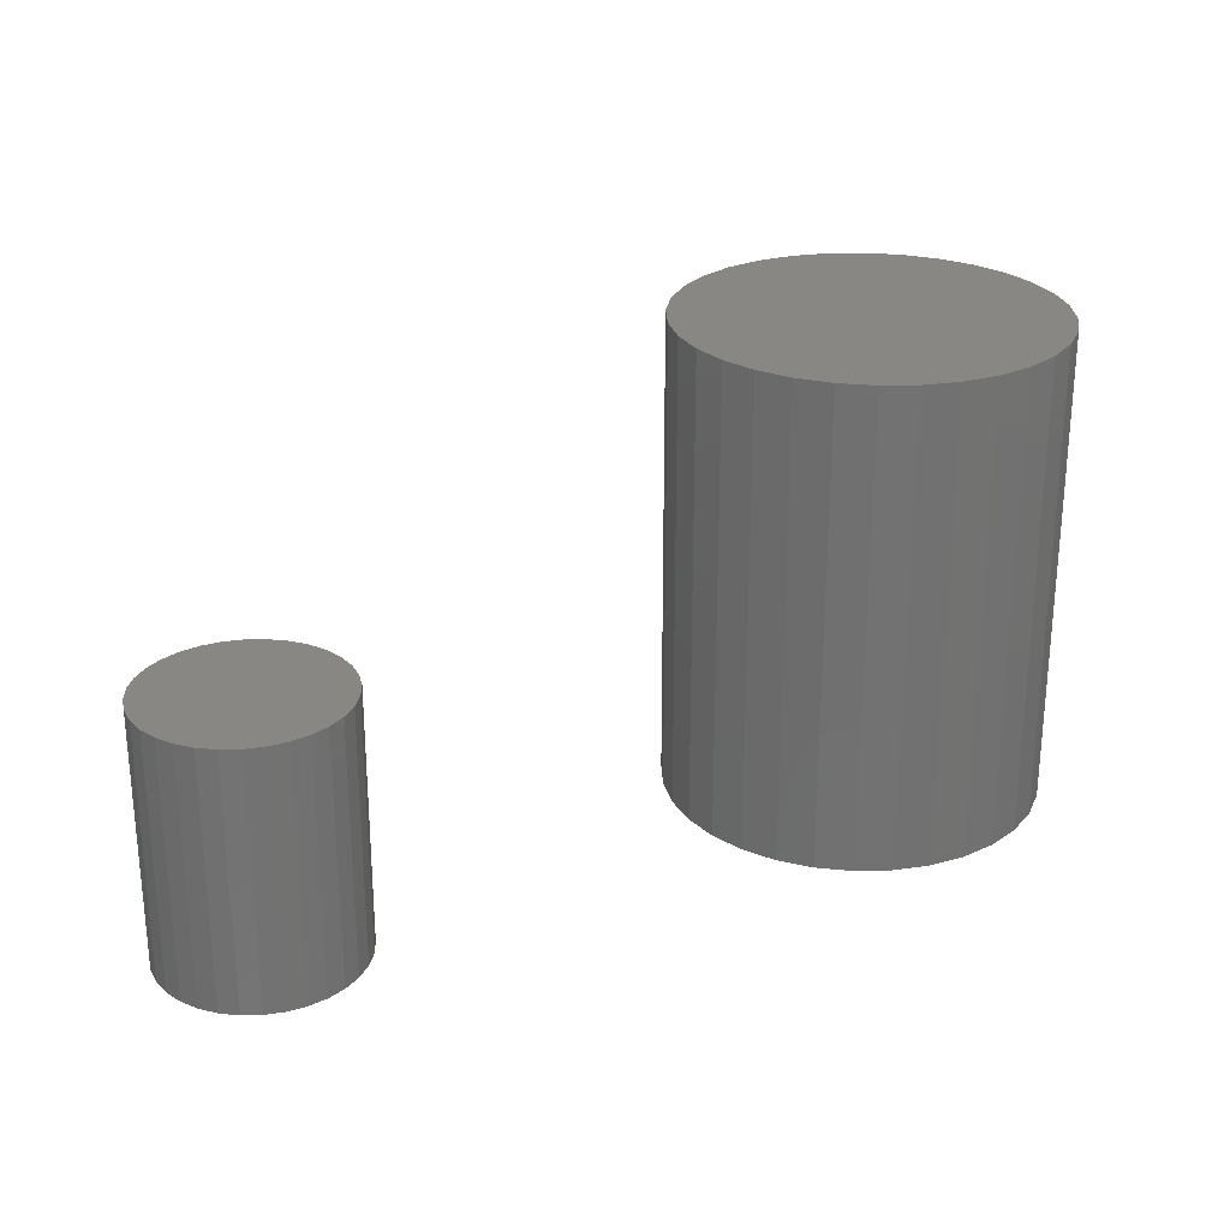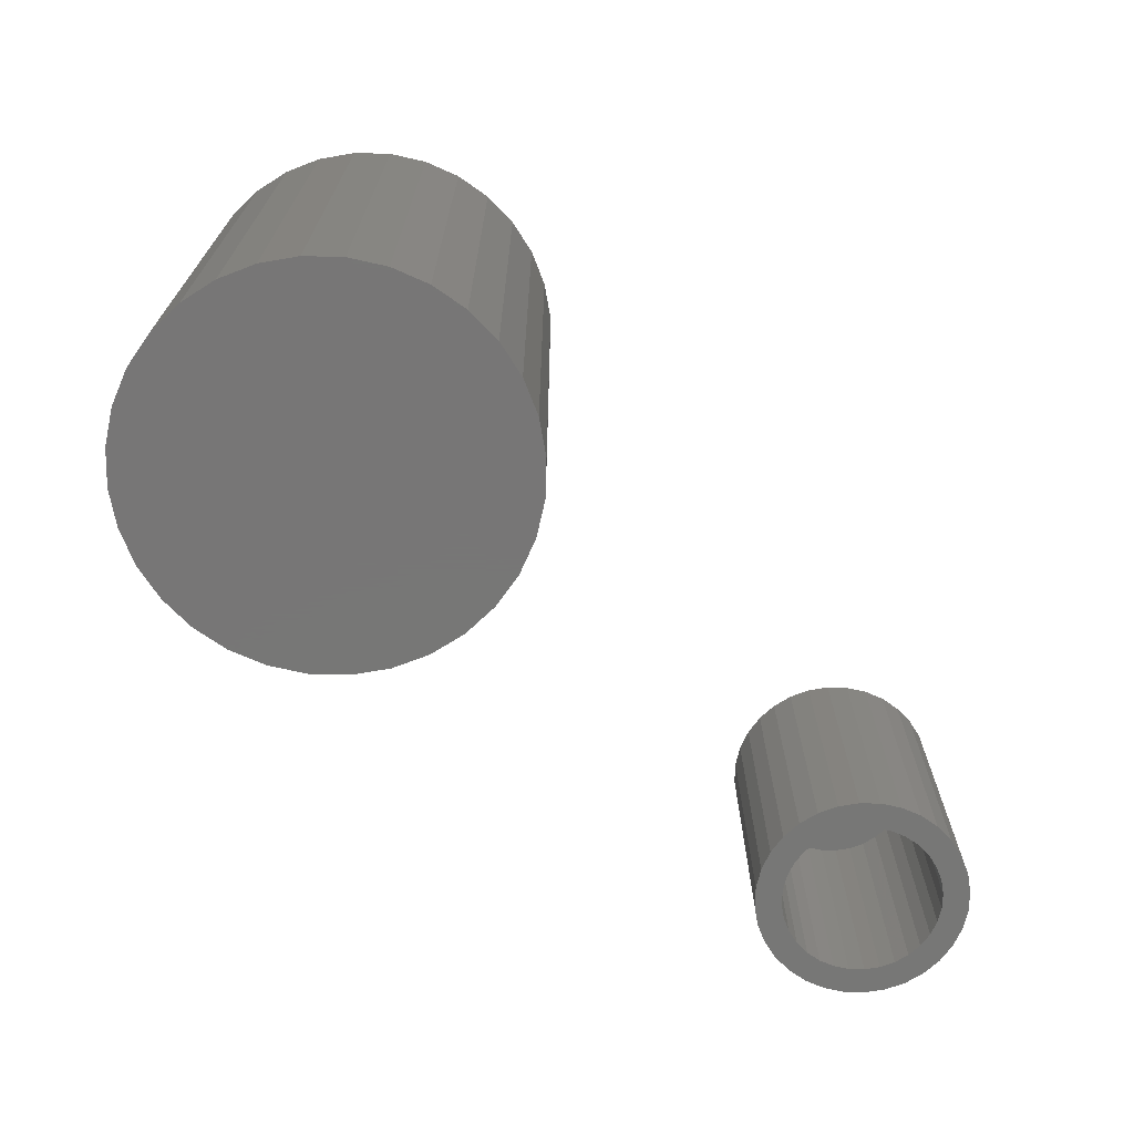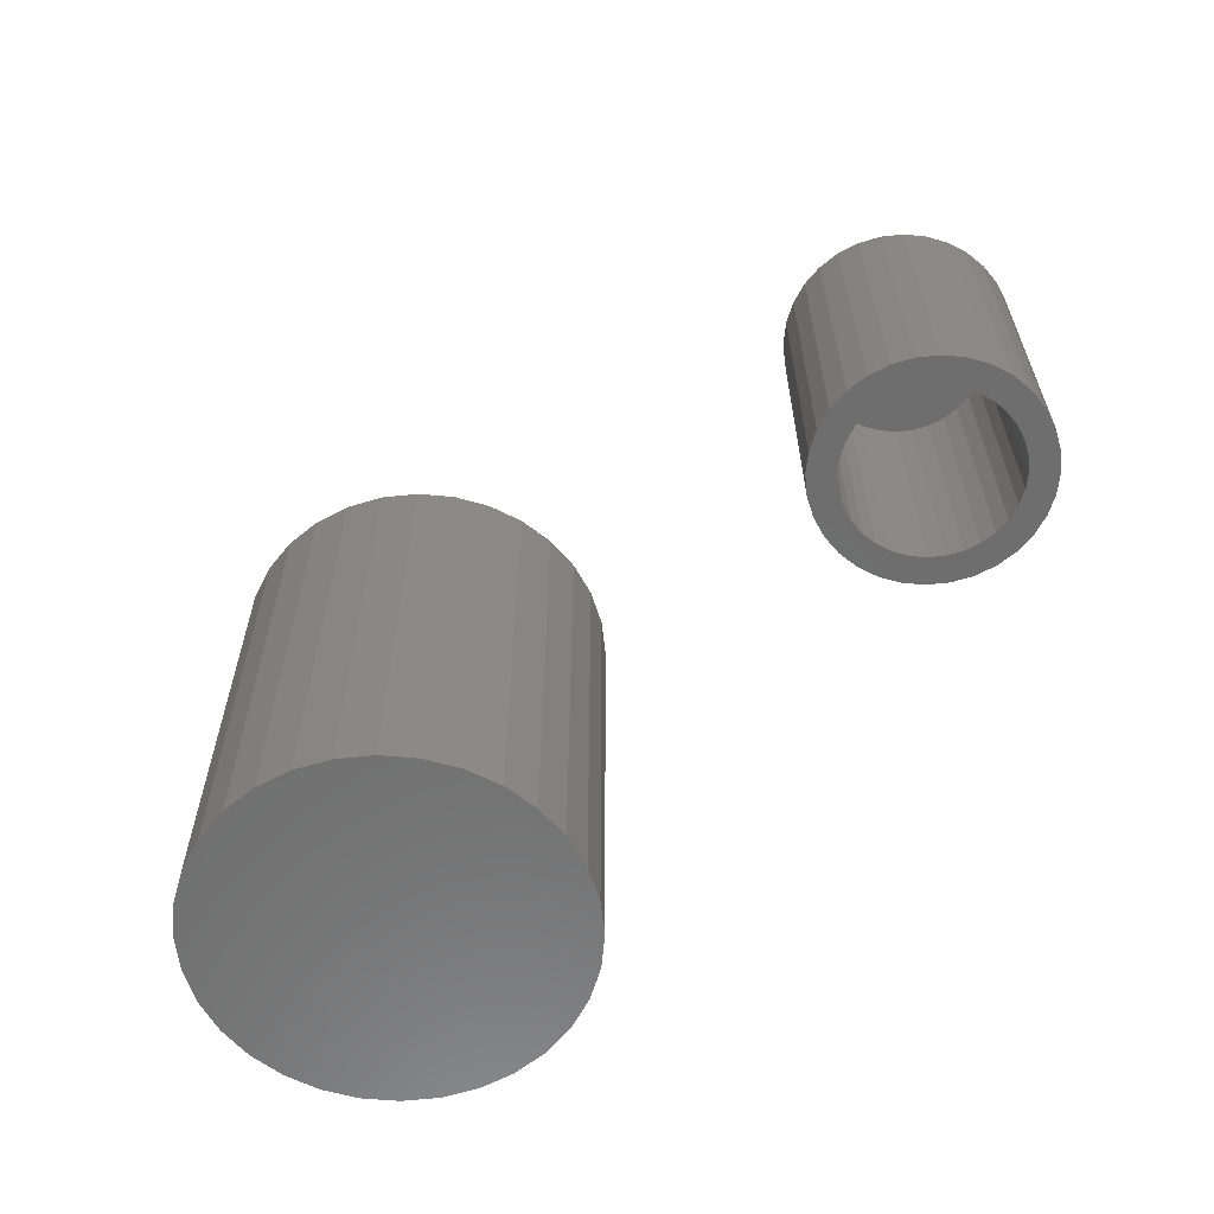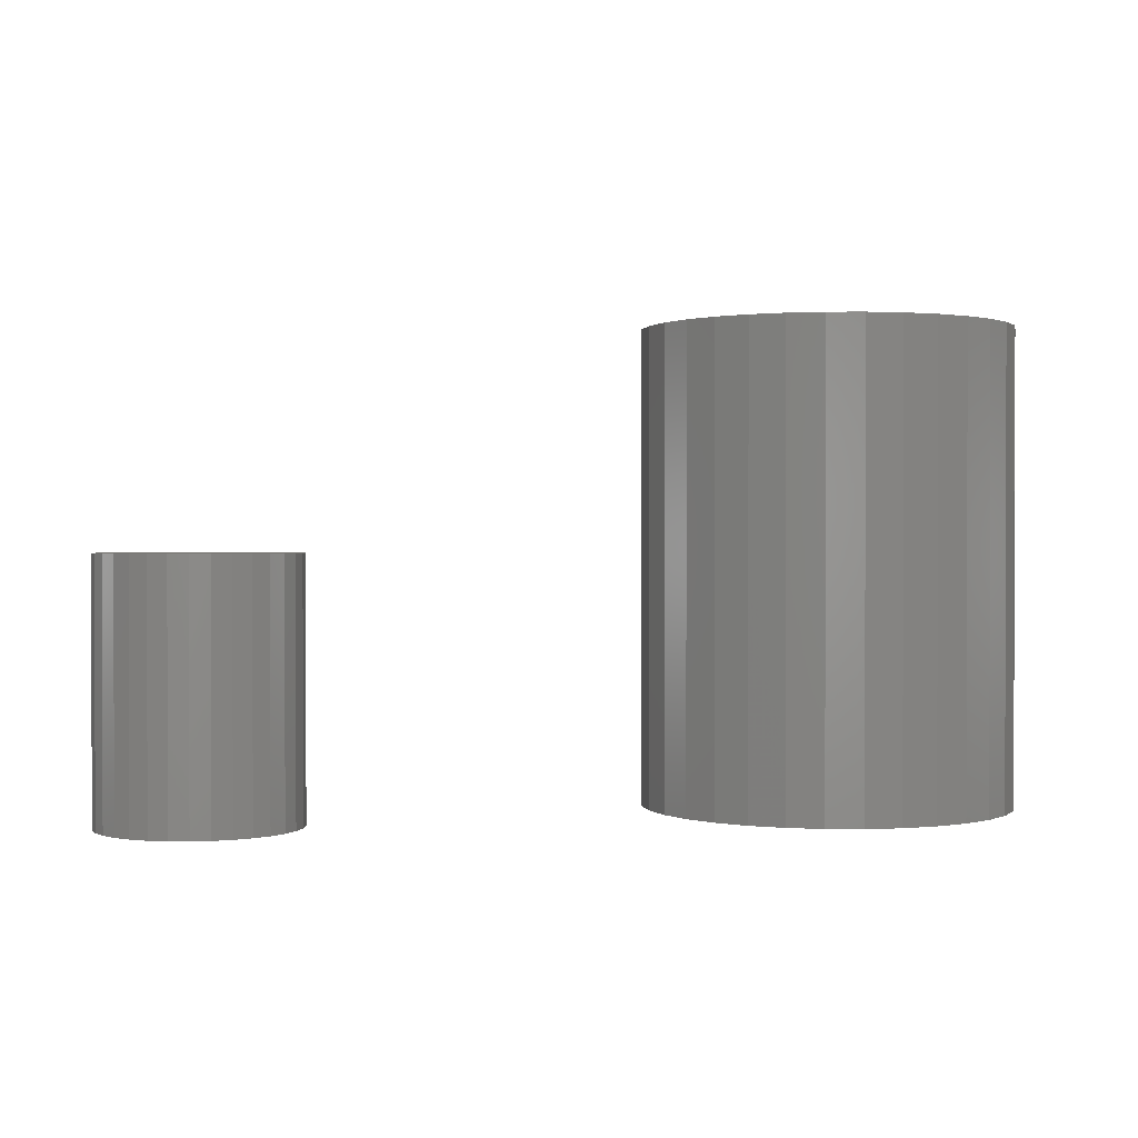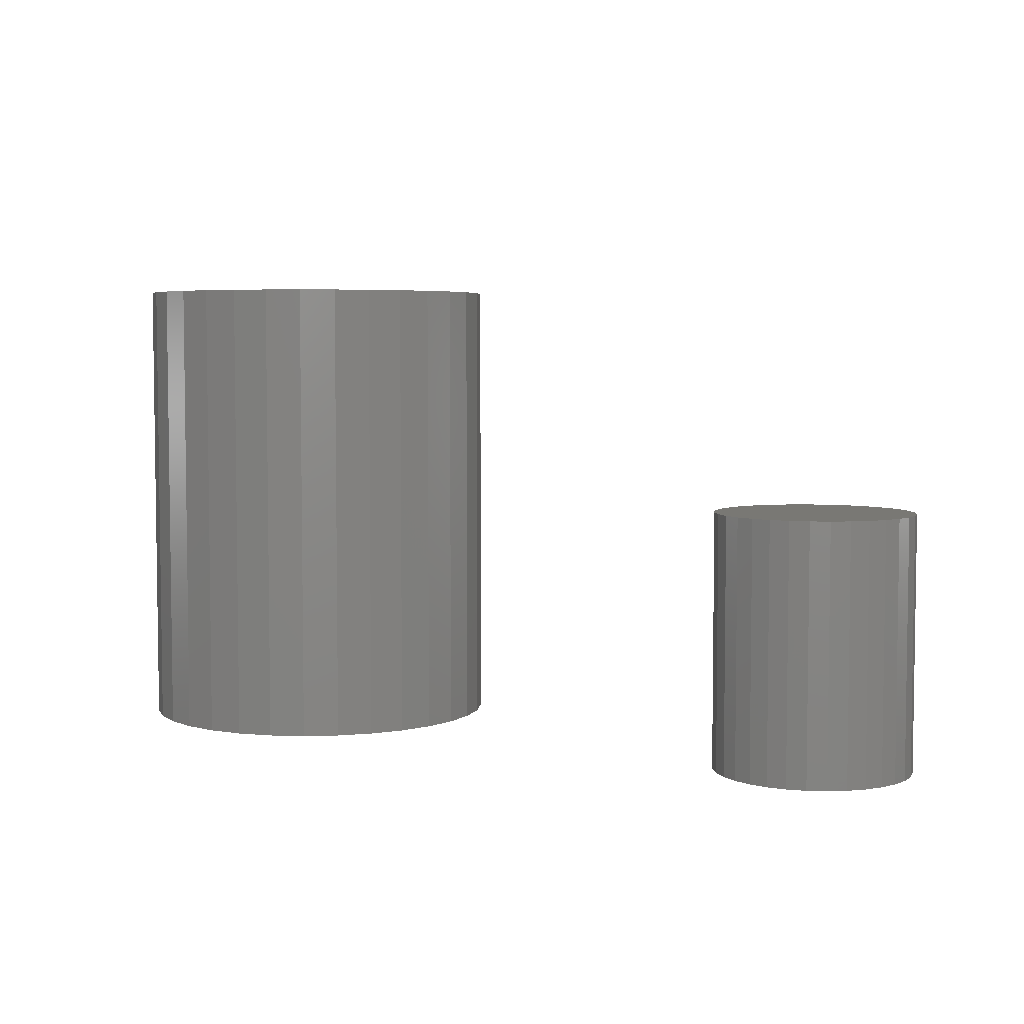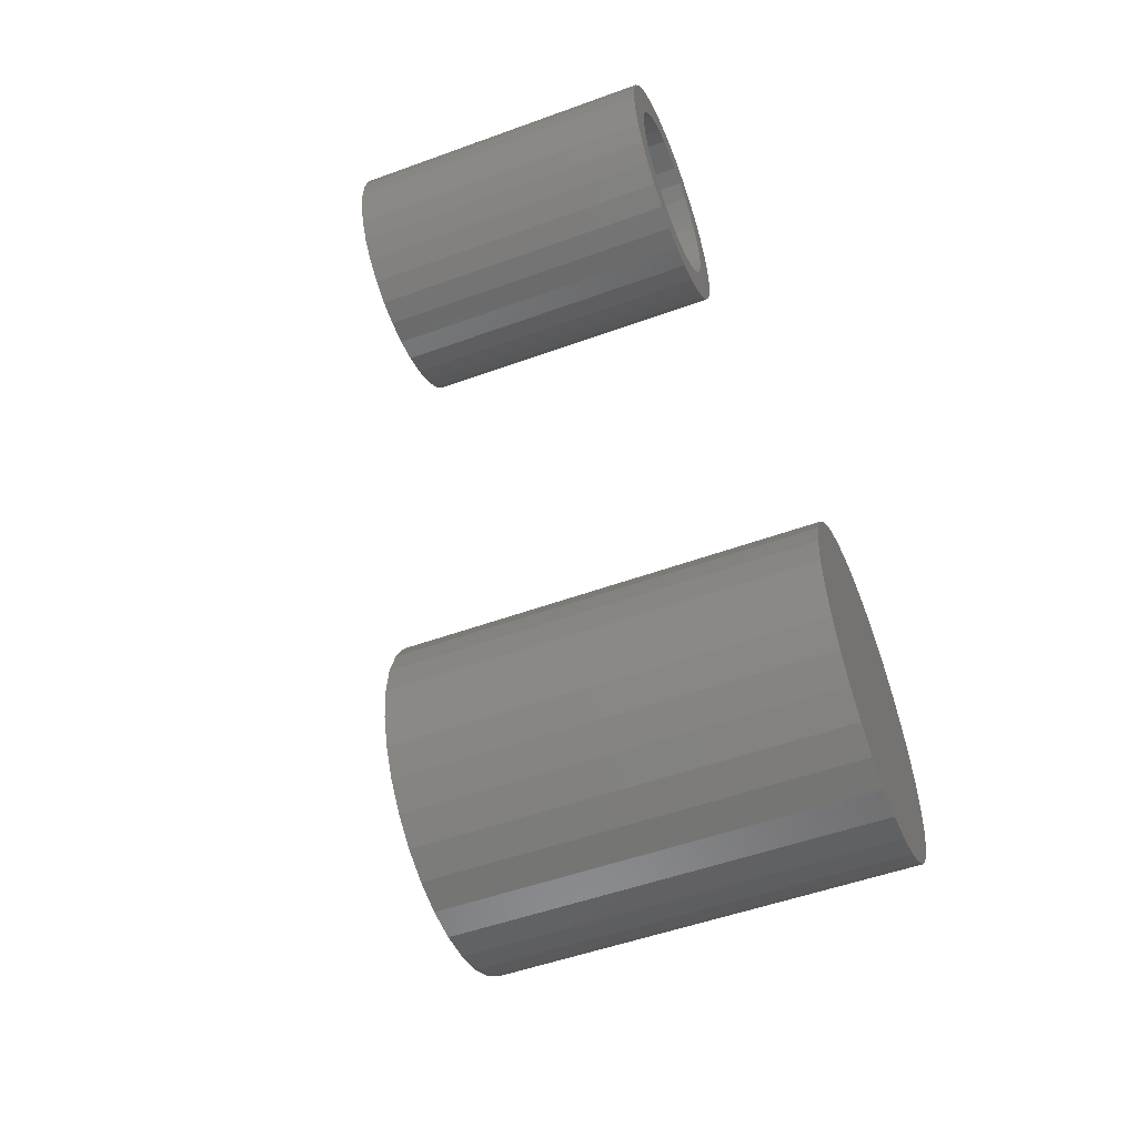
<metadata>
{"format":"stl","ext":"stl","renderer":"f3d","projection":"perspective","resolution":1024,"background":"white","views":[{"elev":25.9,"azim":149.9,"up":"+Z"},{"elev":-69.2,"azim":-40.8,"up":"+Z"},{"elev":-60.4,"azim":45.5,"up":"+Z"},{"elev":0.9,"azim":164.4,"up":"+Z"},{"elev":4.9,"azim":33.9,"up":"+Z"},{"elev":-52.0,"azim":111.4,"up":"+Y"}]}
</metadata>
<code>
# stl→obj: 192 verts, 376 faces
v -0.02752 0.1739 0.4531
v 0.04166 0.1739 0.4531
v 0.007072 0.1773 0.4531
v -0.06078 0.1638 0.4531
v 0.07492 0.1638 0.4531
v 0.07492 -0.1638 0.4531
v -0.02752 -0.1739 0.4531
v 0.04166 -0.1739 0.4531
v 0.007072 -0.1773 0.4531
v 0.1056 0.1474 0.4531
v -0.09143 0.1474 0.4531
v 0.1324 0.1254 0.4531
v -0.1183 0.1254 0.4531
v 0.1545 0.0985 0.4531
v -0.1403 0.0985 0.4531
v 0.1709 0.06785 0.4531
v -0.1567 0.06785 0.4531
v 0.181 0.03459 0.4531
v -0.1668 0.03459 0.4531
v 0.1844 0 0.4531
v -0.1702 2.171e-17 0.4531
v 0.181 -0.03459 0.4531
v -0.1668 -0.03459 0.4531
v 0.1709 -0.06785 0.4531
v -0.1567 -0.06785 0.4531
v 0.1545 -0.0985 0.4531
v -0.1403 -0.0985 0.4531
v 0.1324 -0.1254 0.4531
v -0.1183 -0.1254 0.4531
v 0.1056 -0.1474 0.4531
v -0.09143 -0.1474 0.4531
v -0.06078 -0.1638 0.4531
v 0.007072 0.1773 0
v 0.04166 0.1739 0
v -0.02752 0.1739 0
v -0.06078 0.1638 0
v 0.07492 0.1638 0
v 0.04166 -0.1739 0
v -0.02752 -0.1739 0
v 0.07492 -0.1638 0
v 0.007072 -0.1773 0
v -0.06078 -0.1638 0
v -0.09143 -0.1474 0
v 0.1056 -0.1474 0
v -0.1183 -0.1254 0
v 0.1324 -0.1254 0
v -0.1403 -0.0985 0
v 0.1545 -0.0985 0
v -0.1567 -0.06785 0
v 0.1709 -0.06785 0
v -0.1668 -0.03459 0
v 0.181 -0.03459 0
v -0.1702 2.171e-17 0
v 0.1844 0 0
v -0.1668 0.03459 0
v 0.181 0.03459 0
v -0.1567 0.06785 0
v 0.1709 0.06785 0
v -0.1403 0.0985 0
v 0.1545 0.0985 0
v -0.1183 0.1254 0
v 0.1324 0.1254 0
v -0.09143 0.1474 0
v 0.1056 0.1474 0
v 0.5878 0.06954 0
v 0.5354 0.06696 0
v 0.5496 0.07858 0
v 0.5747 0.06556 0
v 0.5626 0.05909 0
v 0.5238 0.05281 0
v 0.552 0.05039 0
v 0.5433 0.03979 0
v 0.5152 0.03666 0
v 0.5433 -0.03798 0
v 0.552 -0.04858 0
v 0.5238 -0.051 0
v 0.5626 -0.05728 0
v 0.5354 -0.06515 0
v 0.5747 -0.06375 0
v 0.5878 -0.06773 0
v 0.5496 -0.07677 0
v 0.6675 0.06696 0
v 0.6151 0.06954 0
v 0.6534 0.07858 0
v 0.6283 0.06556 0
v 0.6404 0.05909 0
v 0.6792 0.05281 0
v 0.651 0.05039 0
v 0.6597 0.03979 0
v 0.6597 -0.03798 0
v 0.6878 -0.03485 0
v 0.6792 -0.051 0
v 0.651 -0.04858 0
v 0.6404 -0.05728 0
v 0.6675 -0.06515 0
v 0.6283 -0.06375 0
v 0.6151 -0.06773 0
v 0.6534 -0.07677 0
v 0.6015 -0.06908 0
v 0.6372 -0.08541 0
v 0.6197 -0.09072 0
v 0.6015 -0.09252 0
v 0.5833 -0.09072 0
v 0.5657 -0.08541 0
v 0.6015 0.07089 0
v 0.5657 0.08721 0
v 0.5833 0.09253 0
v 0.6015 0.09433 0
v 0.6197 0.09253 0
v 0.6372 0.08721 0
v 0.5368 0.02769 0
v 0.5328 0.01456 0
v 0.5099 0.01913 0
v 0.5315 0.0009046 0
v 0.5081 0.0009046 0
v 0.5328 -0.01275 0
v 0.5099 -0.01732 0
v 0.5368 -0.02588 0
v 0.5152 -0.03485 0
v 0.6661 -0.02588 0
v 0.6701 -0.01275 0
v 0.6931 -0.01732 0
v 0.6715 0.0009046 0
v 0.6949 0.0009046 0
v 0.6701 0.01456 0
v 0.6931 0.01913 0
v 0.6661 0.02769 0
v 0.6878 0.03666 0
v 0.6151 -0.06773 0.2188
v 0.6283 -0.06375 0.2188
v 0.6404 -0.05728 0.2188
v 0.651 -0.04858 0.2188
v 0.6597 -0.03798 0.2188
v 0.6661 -0.02588 0.2188
v 0.6701 -0.01275 0.2188
v 0.6715 0.0009046 0.2188
v 0.6015 -0.06908 0.2188
v 0.5878 -0.06773 0.2188
v 0.5747 -0.06375 0.2188
v 0.5626 -0.05728 0.2188
v 0.552 -0.04858 0.2188
v 0.5433 -0.03798 0.2188
v 0.5368 -0.02588 0.2188
v 0.5328 -0.01275 0.2188
v 0.5315 0.0009046 0.2188
v 0.5878 0.06954 0.2188
v 0.5747 0.06556 0.2188
v 0.5626 0.05909 0.2188
v 0.552 0.05039 0.2188
v 0.5433 0.03979 0.2188
v 0.5368 0.02769 0.2188
v 0.5328 0.01456 0.2188
v 0.6015 0.07089 0.2188
v 0.6151 0.06954 0.2188
v 0.6283 0.06556 0.2188
v 0.6404 0.05909 0.2188
v 0.651 0.05039 0.2188
v 0.6597 0.03979 0.2188
v 0.6661 0.02769 0.2188
v 0.6701 0.01456 0.2188
v 0.6949 0.0009046 0.2422
v 0.6931 -0.01732 0.2422
v 0.6878 -0.03485 0.2422
v 0.6792 -0.051 0.2422
v 0.6675 -0.06515 0.2422
v 0.6534 -0.07677 0.2422
v 0.6372 -0.08541 0.2422
v 0.6197 -0.09072 0.2422
v 0.6015 -0.09252 0.2422
v 0.5833 -0.09072 0.2422
v 0.5657 -0.08541 0.2422
v 0.5496 -0.07677 0.2422
v 0.5354 -0.06515 0.2422
v 0.5238 -0.051 0.2422
v 0.5152 -0.03485 0.2422
v 0.5099 -0.01732 0.2422
v 0.5081 0.0009046 0.2422
v 0.5099 0.01913 0.2422
v 0.5152 0.03666 0.2422
v 0.5238 0.05281 0.2422
v 0.5354 0.06696 0.2422
v 0.5496 0.07858 0.2422
v 0.5657 0.08721 0.2422
v 0.5833 0.09253 0.2422
v 0.6015 0.09433 0.2422
v 0.6197 0.09253 0.2422
v 0.6372 0.08721 0.2422
v 0.6534 0.07858 0.2422
v 0.6675 0.06696 0.2422
v 0.6792 0.05281 0.2422
v 0.6878 0.03666 0.2422
v 0.6931 0.01913 0.2422
f 1 2 3
f 2 1 4
f 2 4 5
f 6 7 8
f 8 7 9
f 5 4 10
f 10 4 11
f 10 11 12
f 12 11 13
f 12 13 14
f 14 13 15
f 14 15 16
f 16 15 17
f 16 17 18
f 18 17 19
f 18 19 20
f 20 19 21
f 20 21 22
f 22 21 23
f 22 23 24
f 24 23 25
f 24 25 26
f 26 25 27
f 26 27 28
f 28 27 29
f 28 29 30
f 30 29 31
f 30 31 6
f 6 31 32
f 6 32 7
f 33 34 35
f 36 35 34
f 37 36 34
f 38 39 40
f 41 39 38
f 39 42 40
f 40 42 43
f 40 43 44
f 44 43 45
f 44 45 46
f 46 45 47
f 46 47 48
f 48 47 49
f 48 49 50
f 50 49 51
f 50 51 52
f 52 51 53
f 52 53 54
f 54 53 55
f 54 55 56
f 56 55 57
f 56 57 58
f 58 57 59
f 58 59 60
f 60 59 61
f 60 61 62
f 62 61 63
f 62 63 64
f 64 63 36
f 64 36 37
f 54 20 52
f 52 20 22
f 52 22 50
f 50 22 24
f 50 24 48
f 48 24 26
f 48 26 46
f 46 26 28
f 46 28 44
f 44 28 30
f 44 30 40
f 40 30 6
f 40 6 38
f 38 6 8
f 38 8 41
f 41 8 9
f 41 9 39
f 39 9 7
f 39 7 42
f 42 7 32
f 42 32 43
f 43 32 31
f 43 31 45
f 45 31 29
f 45 29 47
f 47 29 27
f 47 27 49
f 49 27 25
f 49 25 51
f 51 25 23
f 51 23 53
f 53 23 21
f 53 21 55
f 55 21 19
f 55 19 57
f 57 19 17
f 57 17 59
f 59 17 15
f 59 15 61
f 61 15 13
f 61 13 63
f 63 13 11
f 63 11 36
f 36 11 4
f 36 4 35
f 35 4 1
f 35 1 33
f 33 1 3
f 33 3 34
f 34 3 2
f 34 2 37
f 37 2 5
f 37 5 64
f 64 5 10
f 64 10 62
f 62 10 12
f 62 12 60
f 60 12 14
f 60 14 58
f 58 14 16
f 58 16 56
f 56 16 18
f 56 18 54
f 54 18 20
f 65 66 67
f 68 66 65
f 66 68 69
f 69 70 66
f 71 70 69
f 70 71 72
f 72 73 70
f 74 75 76
f 76 75 77
f 77 78 76
f 77 79 78
f 78 79 80
f 80 81 78
f 82 83 84
f 82 85 83
f 86 85 82
f 87 86 82
f 87 88 86
f 89 88 87
f 90 91 92
f 93 90 92
f 94 93 92
f 95 94 92
f 96 94 95
f 97 96 95
f 98 97 95
f 99 97 98
f 99 98 100
f 99 100 101
f 99 101 102
f 99 102 103
f 99 103 104
f 99 104 81
f 99 81 80
f 105 65 67
f 105 67 106
f 105 106 107
f 105 107 108
f 105 108 109
f 105 109 110
f 105 110 84
f 105 84 83
f 72 111 73
f 73 111 112
f 73 112 113
f 113 112 114
f 113 114 115
f 115 114 116
f 115 116 117
f 117 116 118
f 117 118 119
f 119 118 74
f 119 74 76
f 90 120 91
f 91 120 121
f 91 121 122
f 122 121 123
f 122 123 124
f 124 123 125
f 124 125 126
f 126 125 127
f 126 127 128
f 128 127 89
f 128 89 87
f 99 129 97
f 97 129 130
f 97 130 96
f 96 130 131
f 96 131 94
f 94 131 132
f 94 132 93
f 93 132 133
f 93 133 90
f 90 133 134
f 90 134 120
f 120 134 135
f 120 135 121
f 121 135 136
f 121 136 123
f 129 99 137
f 137 99 80
f 137 80 138
f 138 80 79
f 138 79 139
f 139 79 77
f 139 77 140
f 140 77 75
f 140 75 141
f 141 75 74
f 141 74 142
f 142 74 118
f 142 118 143
f 143 118 116
f 143 116 144
f 144 116 114
f 144 114 145
f 105 146 65
f 65 146 147
f 65 147 68
f 68 147 148
f 68 148 69
f 69 148 149
f 69 149 71
f 71 149 150
f 71 150 72
f 72 150 151
f 72 151 111
f 111 151 152
f 111 152 112
f 112 152 145
f 112 145 114
f 146 105 153
f 153 105 83
f 153 83 154
f 154 83 85
f 154 85 155
f 155 85 86
f 155 86 156
f 156 86 88
f 156 88 157
f 157 88 89
f 157 89 158
f 158 89 127
f 158 127 159
f 159 127 125
f 159 125 160
f 160 125 123
f 160 123 136
f 124 161 122
f 122 161 162
f 122 162 91
f 91 162 163
f 91 163 92
f 92 163 164
f 92 164 95
f 95 164 165
f 95 165 98
f 98 165 166
f 98 166 100
f 100 166 167
f 100 167 101
f 101 167 168
f 101 168 102
f 102 168 169
f 102 169 103
f 103 169 170
f 103 170 104
f 104 170 171
f 104 171 81
f 81 171 172
f 81 172 78
f 78 172 173
f 78 173 76
f 76 173 174
f 76 174 119
f 119 174 175
f 119 175 117
f 117 175 176
f 117 176 115
f 115 176 177
f 115 177 113
f 113 177 178
f 113 178 73
f 73 178 179
f 73 179 70
f 70 179 180
f 70 180 66
f 66 180 181
f 66 181 67
f 67 181 182
f 67 182 106
f 106 182 183
f 106 183 107
f 107 183 184
f 107 184 108
f 108 184 185
f 108 185 109
f 109 185 186
f 109 186 110
f 110 186 187
f 110 187 84
f 84 187 188
f 84 188 82
f 82 188 189
f 82 189 87
f 87 189 190
f 87 190 128
f 128 190 191
f 128 191 126
f 126 191 192
f 126 192 124
f 124 192 161
f 184 186 185
f 186 184 183
f 186 183 187
f 187 183 182
f 187 182 188
f 166 171 167
f 167 171 170
f 167 170 168
f 168 170 169
f 188 182 189
f 189 182 181
f 189 181 190
f 190 181 180
f 190 180 191
f 191 180 179
f 191 179 192
f 192 179 178
f 192 178 161
f 161 178 177
f 161 177 162
f 162 177 176
f 162 176 163
f 163 176 175
f 163 175 164
f 164 175 174
f 164 174 165
f 165 174 173
f 165 173 166
f 166 173 172
f 166 172 171
f 153 154 146
f 147 146 154
f 155 147 154
f 148 147 155
f 156 148 155
f 149 148 156
f 157 149 156
f 150 149 157
f 158 150 157
f 132 141 133
f 140 141 132
f 131 140 132
f 139 140 131
f 130 139 131
f 138 139 130
f 129 138 130
f 137 138 129
f 141 142 133
f 133 142 143
f 133 143 134
f 134 143 144
f 134 144 135
f 135 144 145
f 135 145 136
f 136 145 152
f 136 152 160
f 160 152 151
f 160 151 159
f 159 151 150
f 159 150 158

</code>
